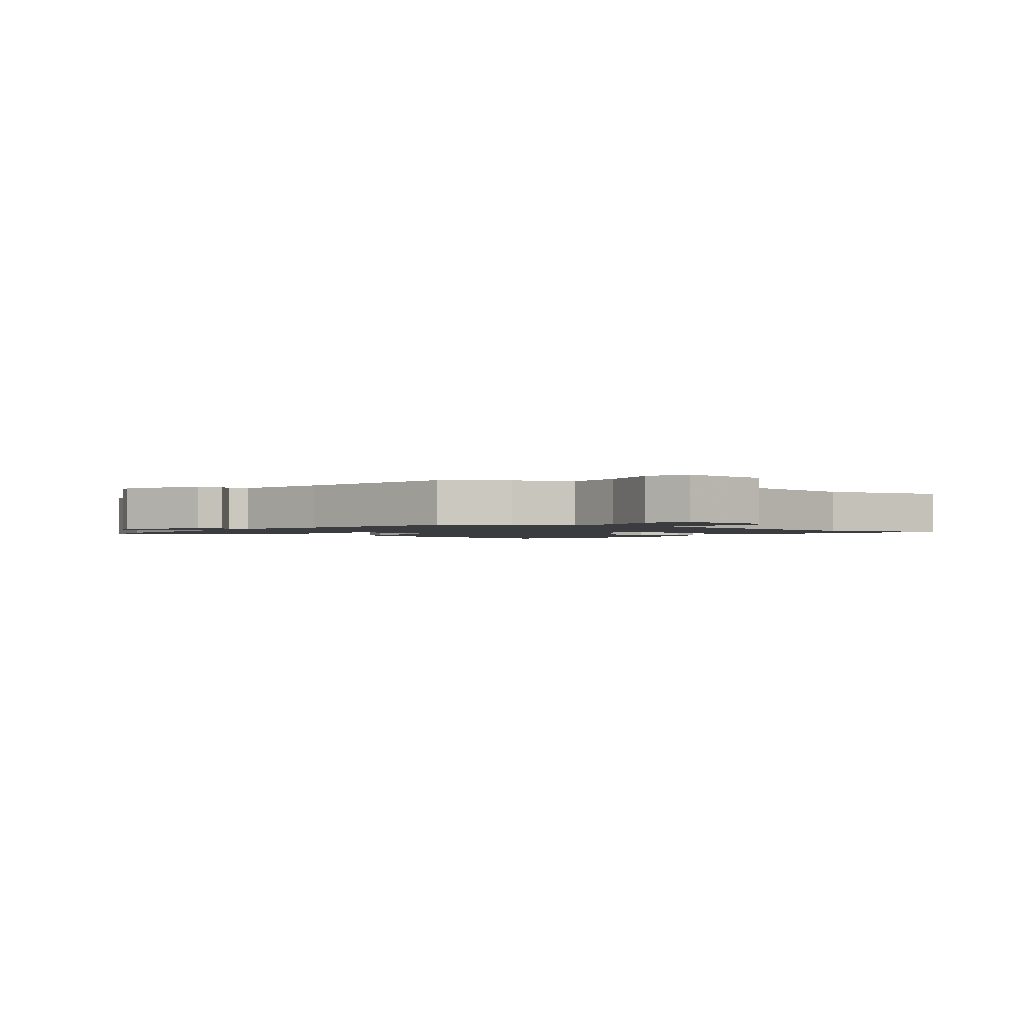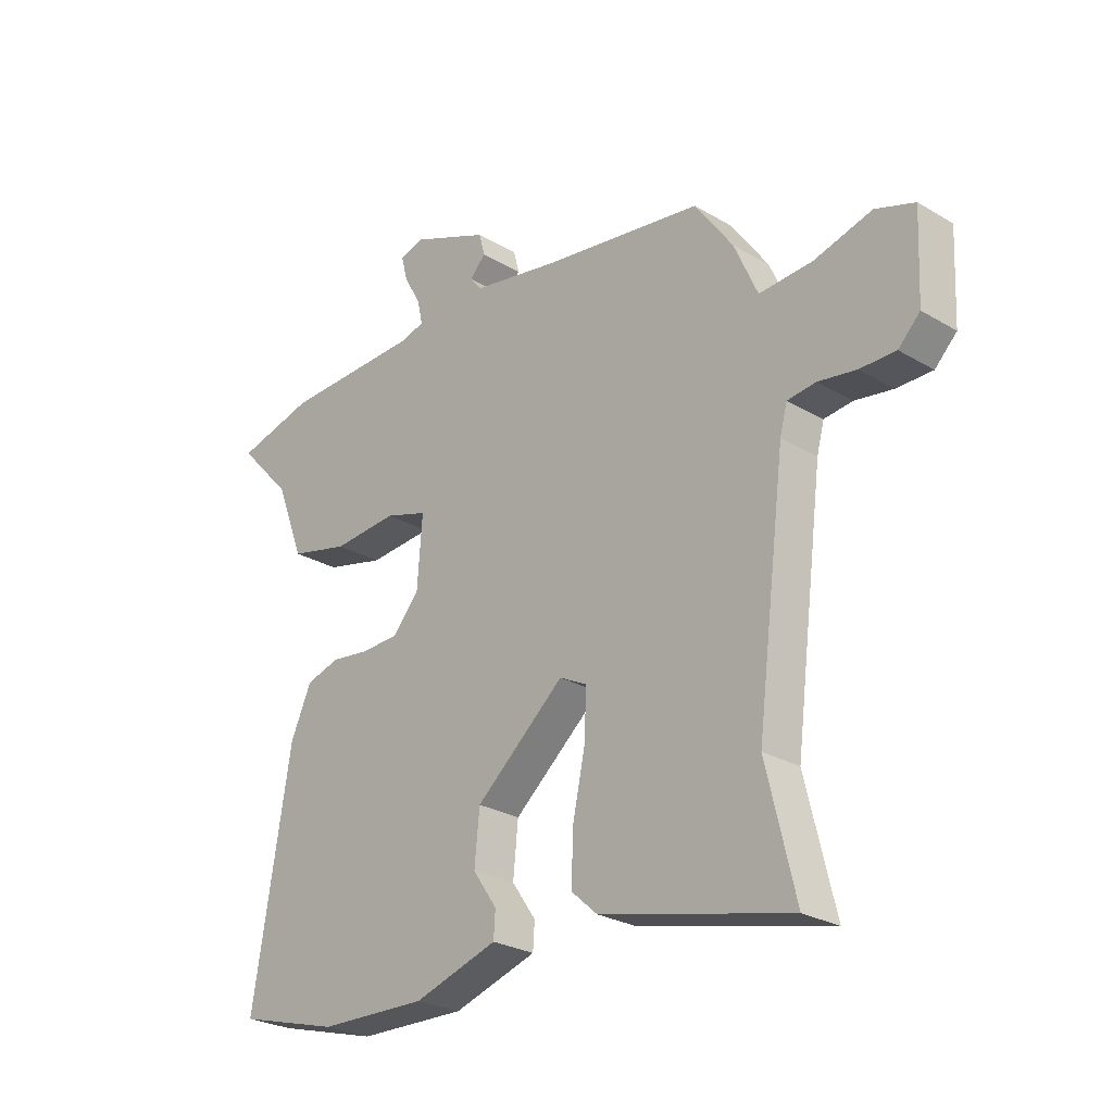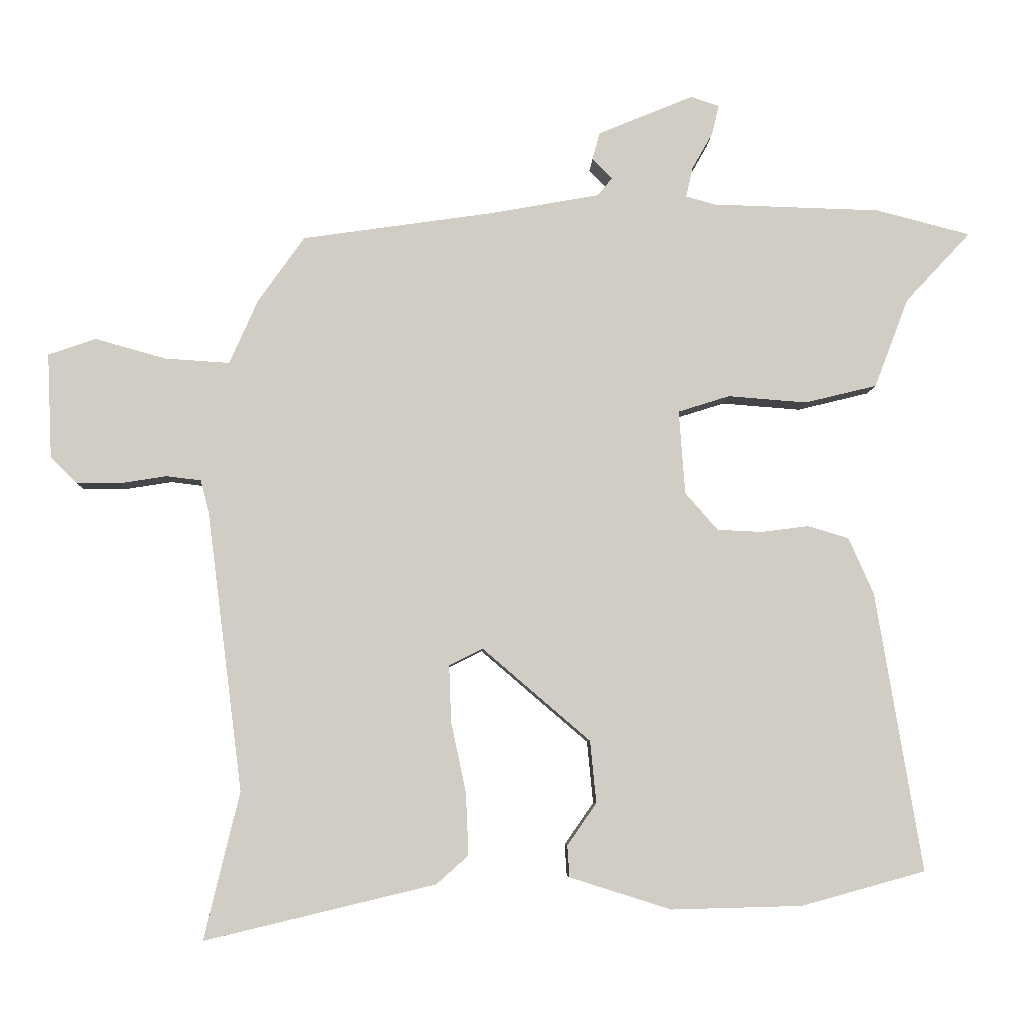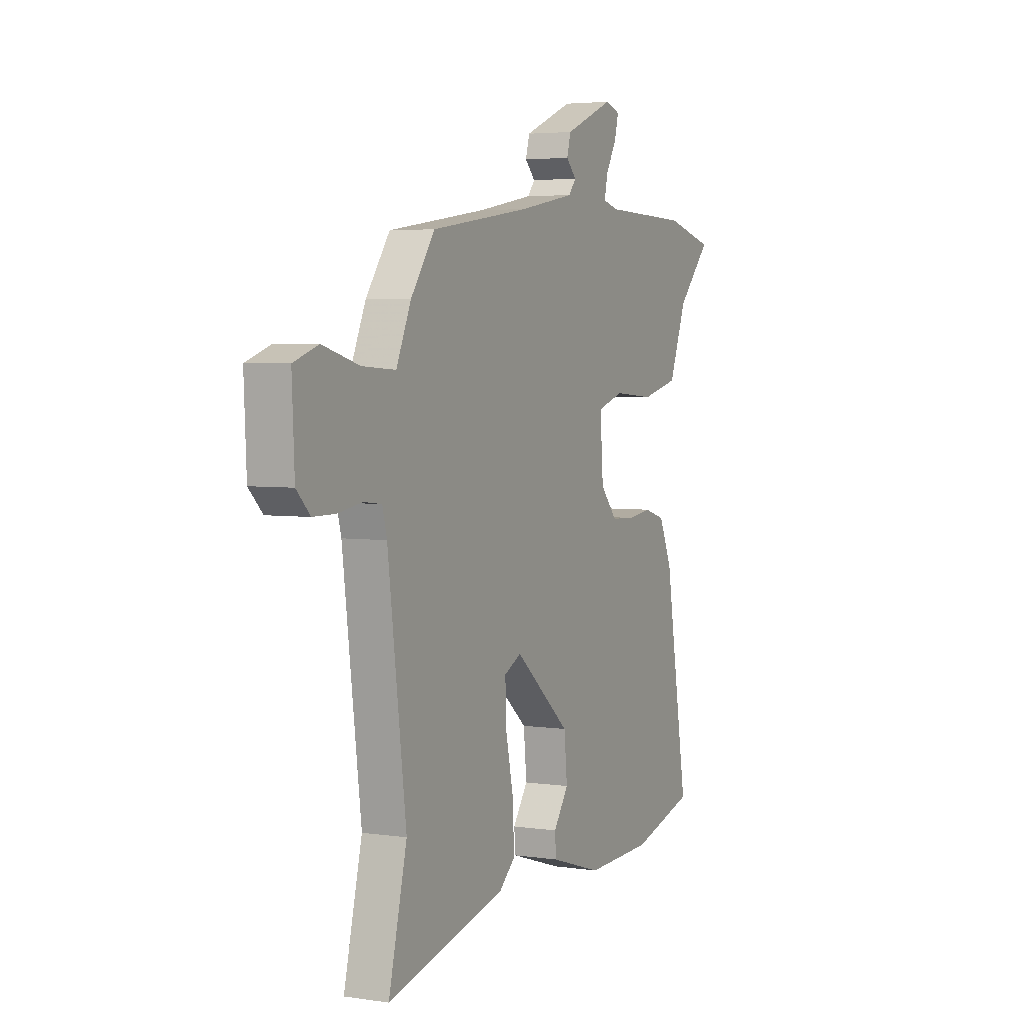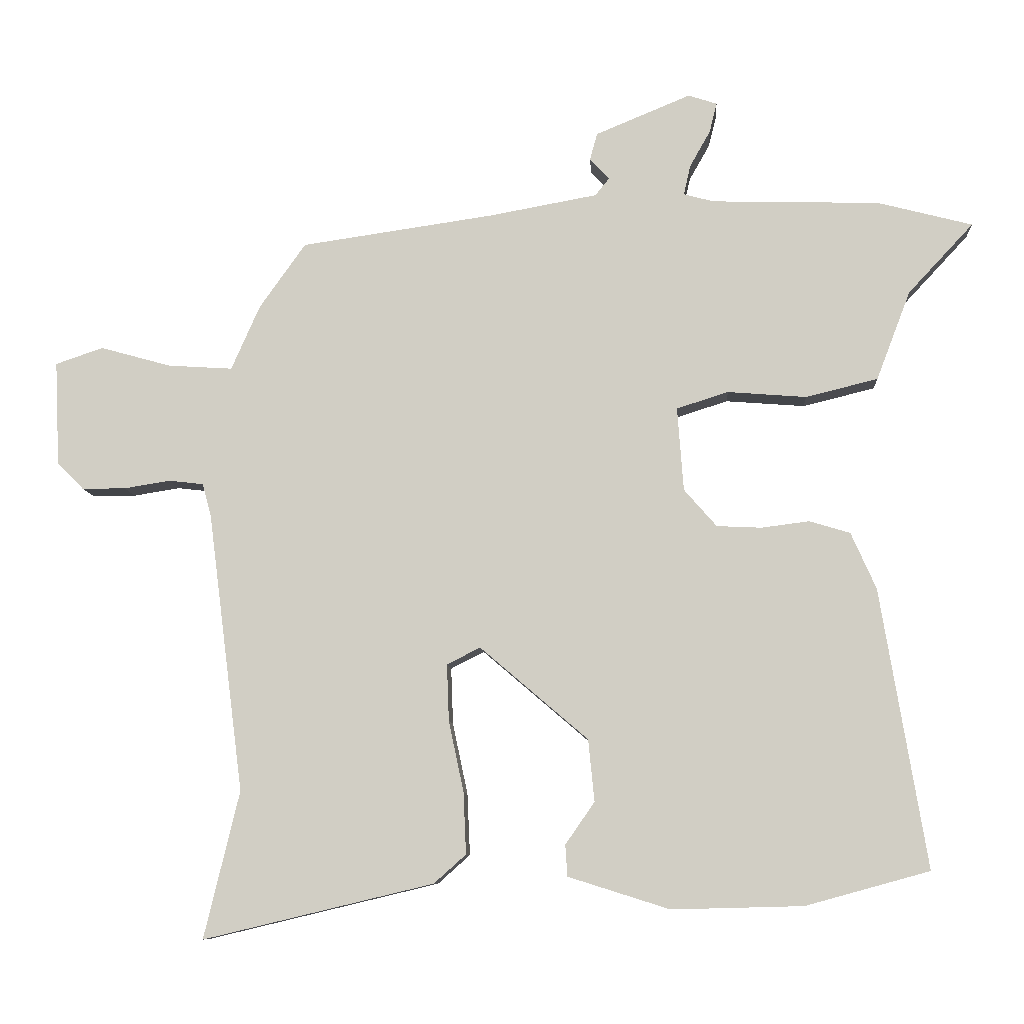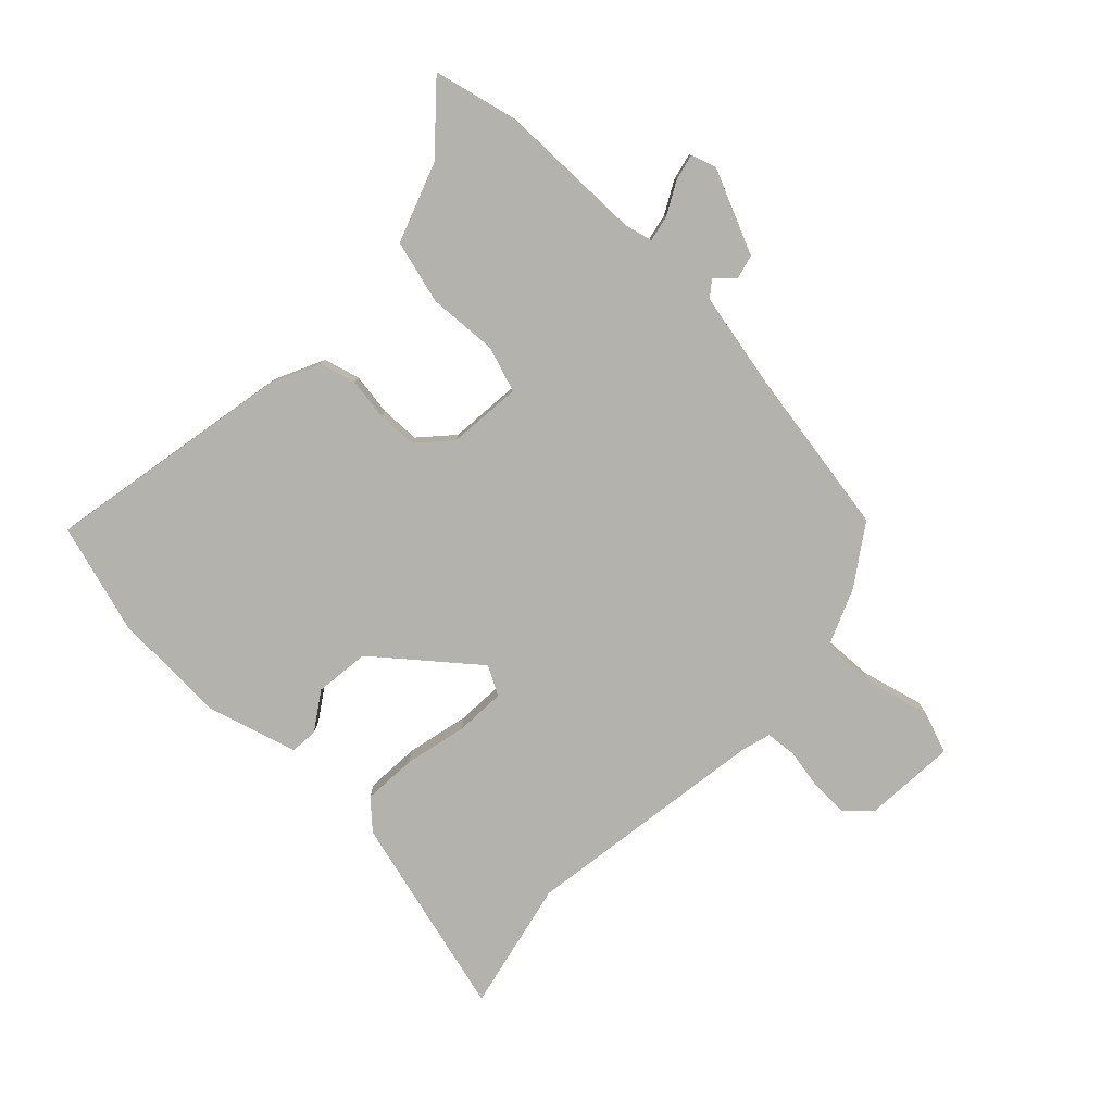
<metadata>
{"format":"obj","ext":"obj","renderer":"f3d","projection":"perspective","resolution":1024,"background":"white","views":[{"elev":-1.7,"azim":50.6,"up":"+Y"},{"elev":-26.2,"azim":46.9,"up":"+Z"},{"elev":-6.5,"azim":178.0,"up":"+Z"},{"elev":4.1,"azim":116.0,"up":"+Z"},{"elev":-8.7,"azim":-176.3,"up":"+Z"},{"elev":-79.4,"azim":-45.0,"up":"+Y"}]}
</metadata>
<code>
v 0.384 0.07 0.454
v 0.452 0.07 0.358
v 0.494 0.07 0.263
v 0.589 0.07 0.269
v 0.693 0.07 0.298
v 0.763 0.07 0.274
v 0.756 0.07 0.12
v 0.717 0.07 0.081
v 0.653 0.07 0.081
v 0.585 0.07 0.092
v 0.534 0.07 0.086
v 0.521 0.07 0.037
v 0.469 0.07 -0.373
v 0.521 0.07 -0.589
v 0.182 0.07 -0.508
v 0.135 0.07 -0.466
v 0.139 0.07 -0.375
v 0.161 0.07 -0.271
v 0.164 0.07 -0.188
v 0.115 0.07 -0.163
v -0.044 0.07 -0.299
v -0.053 0.07 -0.39
v -0.01 0.07 -0.452
v -0.013 0.07 -0.498
v -0.162 0.07 -0.545
v -0.355 0.07 -0.54
v -0.537 0.07 -0.49
v -0.469 0.07 -0.08
v -0.432 0.07 0.003
v -0.372 0.07 0.021
v -0.302 0.07 0.012
v -0.236 0.07 0.015
v -0.188 0.07 0.07
v -0.179 0.07 0.193
v -0.255 0.07 0.217
v -0.371 0.07 0.208
v -0.477 0.07 0.234
v -0.527 0.07 0.365
v -0.623 0.07 0.468
v -0.484 0.07 0.504
v -0.237 0.07 0.511
v -0.193 0.07 0.523
v -0.203 0.07 0.567
v -0.233 0.07 0.62
v -0.244 0.07 0.664
v -0.202 0.07 0.678
v -0.062 0.07 0.62
v -0.051 0.07 0.58
v -0.08 0.07 0.55
v -0.059 0.07 0.524
v 0.101 0.07 0.495
v 0.384 0 0.454
v 0.452 0 0.358
v 0.494 0 0.263
v 0.589 0 0.269
v 0.693 0 0.298
v 0.763 0 0.274
v 0.756 0 0.12
v 0.717 0 0.081
v 0.653 0 0.081
v 0.585 0 0.092
v 0.534 0 0.086
v 0.521 0 0.037
v 0.469 0 -0.373
v 0.521 0 -0.589
v 0.182 0 -0.508
v 0.135 0 -0.466
v 0.139 0 -0.375
v 0.161 0 -0.271
v 0.164 0 -0.188
v 0.115 0 -0.163
v -0.044 0 -0.299
v -0.053 0 -0.39
v -0.01 0 -0.452
v -0.013 0 -0.498
v -0.162 0 -0.545
v -0.355 0 -0.54
v -0.537 0 -0.49
v -0.469 0 -0.08
v -0.432 0 0.003
v -0.372 0 0.021
v -0.302 0 0.012
v -0.236 0 0.015
v -0.188 0 0.07
v -0.179 0 0.193
v -0.255 0 0.217
v -0.371 0 0.208
v -0.477 0 0.234
v -0.527 0 0.365
v -0.623 0 0.468
v -0.484 0 0.504
v -0.237 0 0.511
v -0.193 0 0.523
v -0.203 0 0.567
v -0.233 0 0.62
v -0.244 0 0.664
v -0.202 0 0.678
v -0.062 0 0.62
v -0.051 0 0.58
v -0.08 0 0.55
v -0.059 0 0.524
v 0.101 0 0.495
f 47 48 49
f 46 47 49
f 45 46 49
f 44 45 49
f 43 44 49
f 42 43 49 50
f 41 42 50 51
f 1 2 3
f 51 1 3
f 41 51 3
f 40 41 3
f 39 40 3
f 38 39 3
f 35 36 37 38
f 29 30 31
f 28 29 31
f 27 28 31
f 26 27 31
f 25 26 31
f 24 25 31
f 24 31 32
f 22 23 24
f 22 24 32
f 21 22 32 33
f 16 17 18
f 15 16 18
f 14 15 18
f 13 14 18
f 12 13 18 19
f 11 12 19 20
f 8 9 10
f 7 8 10
f 6 7 10
f 5 6 10
f 4 5 10
f 3 4 10 11
f 38 3 11
f 35 38 11
f 34 35 11
f 20 21 33 34
f 11 20 34
f 100 99 98
f 100 98 97
f 100 97 96
f 100 96 95
f 100 95 94
f 101 100 94 93
f 102 101 93 92
f 54 53 52
f 54 52 102
f 54 102 92
f 54 92 91
f 54 91 90
f 54 90 89
f 89 88 87 86
f 82 81 80
f 82 80 79
f 82 79 78
f 82 78 77
f 82 77 76
f 82 76 75
f 83 82 75
f 75 74 73
f 83 75 73
f 84 83 73 72
f 69 68 67
f 69 67 66
f 69 66 65
f 69 65 64
f 70 69 64 63
f 71 70 63 62
f 61 60 59
f 61 59 58
f 61 58 57
f 61 57 56
f 61 56 55
f 62 61 55 54
f 62 54 89
f 62 89 86
f 62 86 85
f 85 84 72 71
f 85 71 62
f 1 52 53 2
f 2 53 54 3
f 3 54 55 4
f 4 55 56 5
f 5 56 57 6
f 6 57 58 7
f 7 58 59 8
f 8 59 60 9
f 9 60 61 10
f 10 61 62 11
f 11 62 63 12
f 12 63 64 13
f 13 64 65 14
f 14 65 66 15
f 15 66 67 16
f 16 67 68 17
f 17 68 69 18
f 18 69 70 19
f 19 70 71 20
f 20 71 72 21
f 21 72 73 22
f 22 73 74 23
f 23 74 75 24
f 24 75 76 25
f 25 76 77 26
f 26 77 78 27
f 27 78 79 28
f 28 79 80 29
f 29 80 81 30
f 30 81 82 31
f 31 82 83 32
f 32 83 84 33
f 33 84 85 34
f 34 85 86 35
f 35 86 87 36
f 36 87 88 37
f 37 88 89 38
f 38 89 90 39
f 39 90 91 40
f 40 91 92 41
f 41 92 93 42
f 42 93 94 43
f 43 94 95 44
f 44 95 96 45
f 45 96 97 46
f 46 97 98 47
f 47 98 99 48
f 48 99 100 49
f 49 100 101 50
f 50 101 102 51
f 51 102 52 1

</code>
